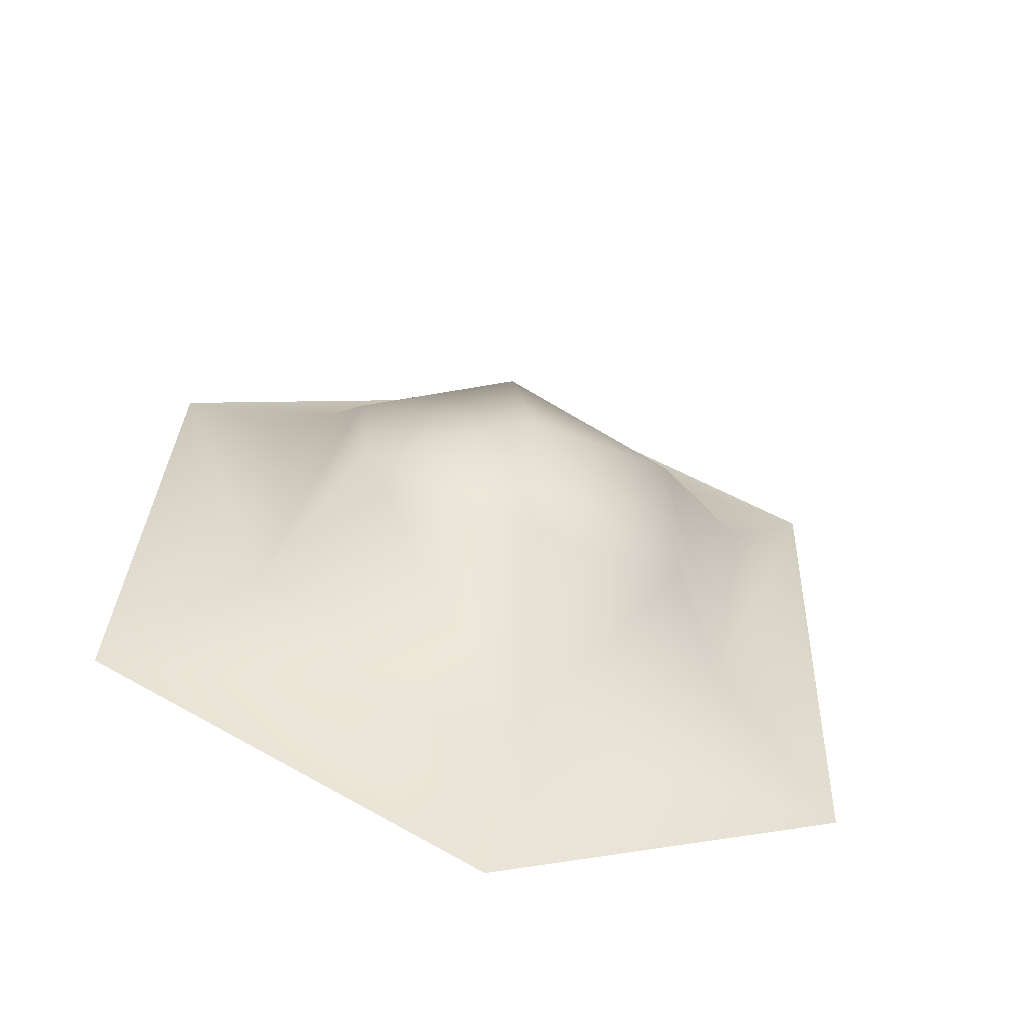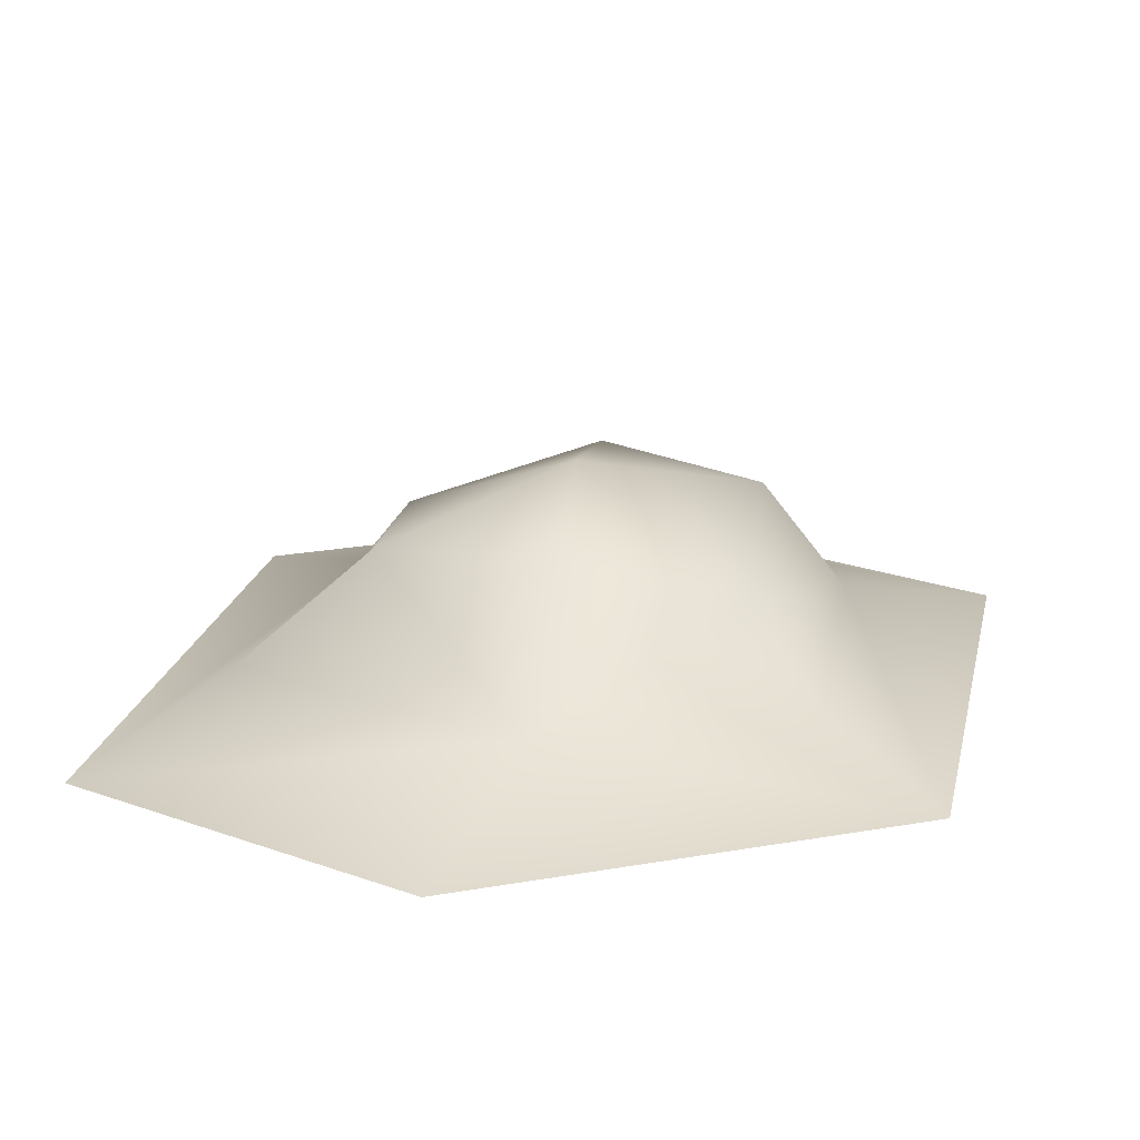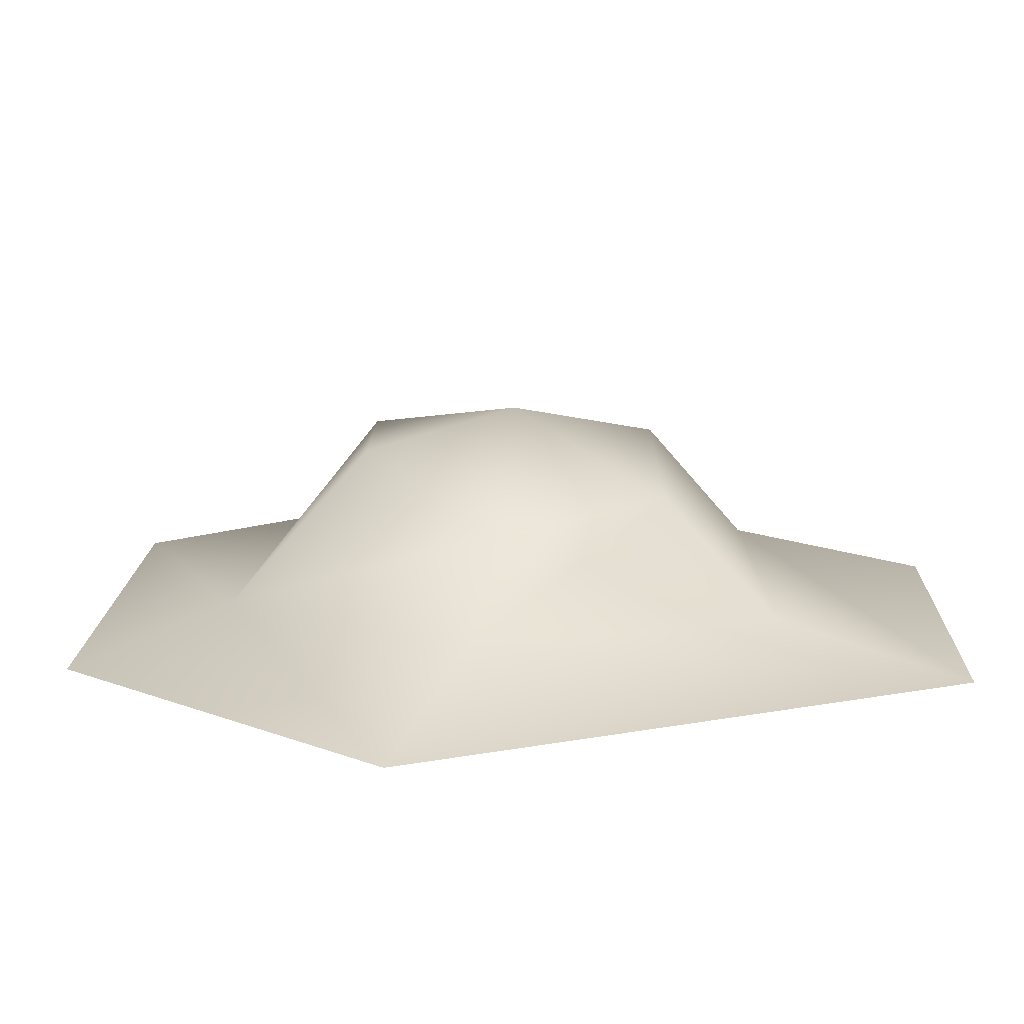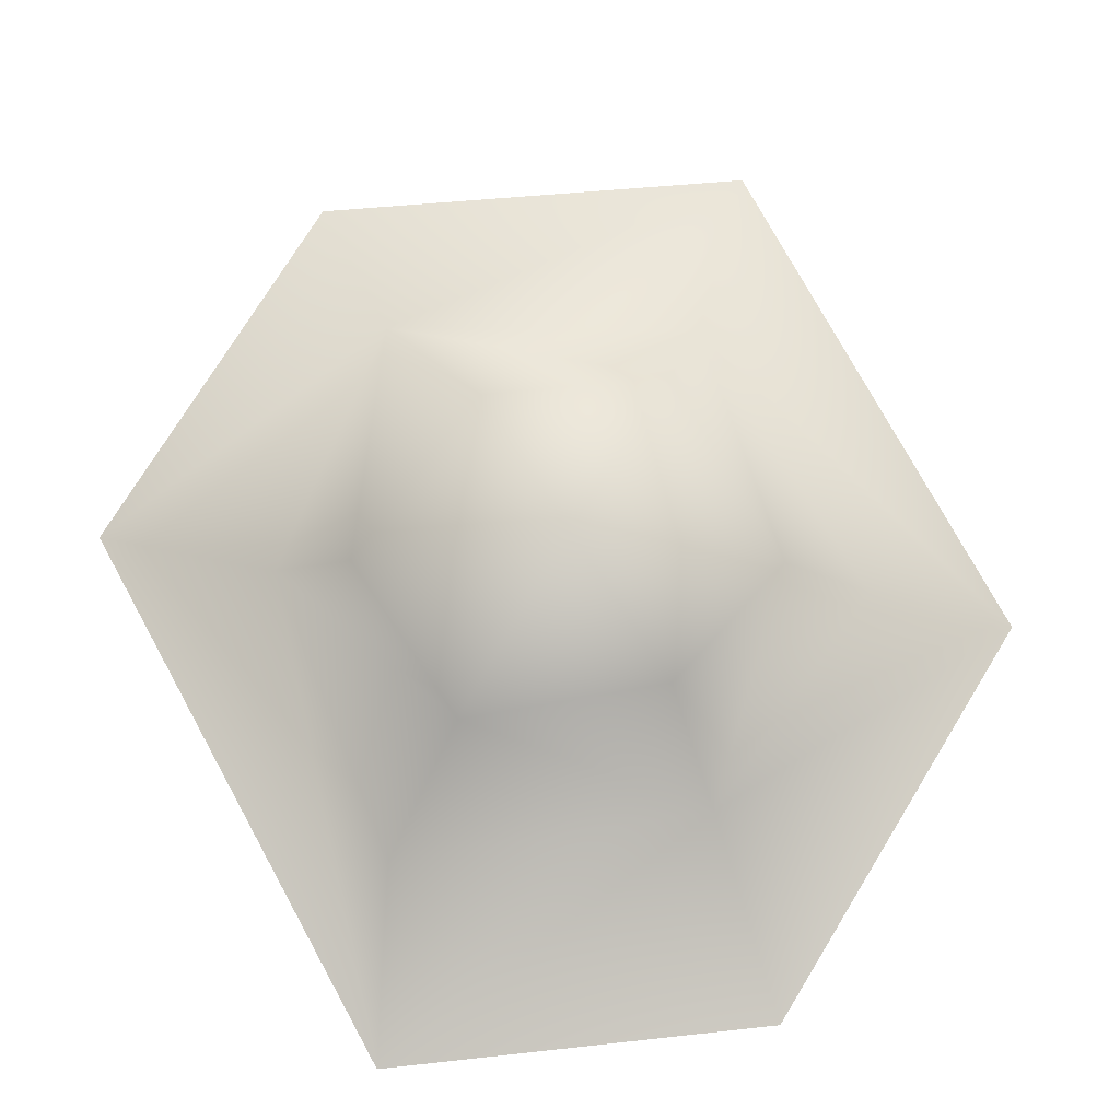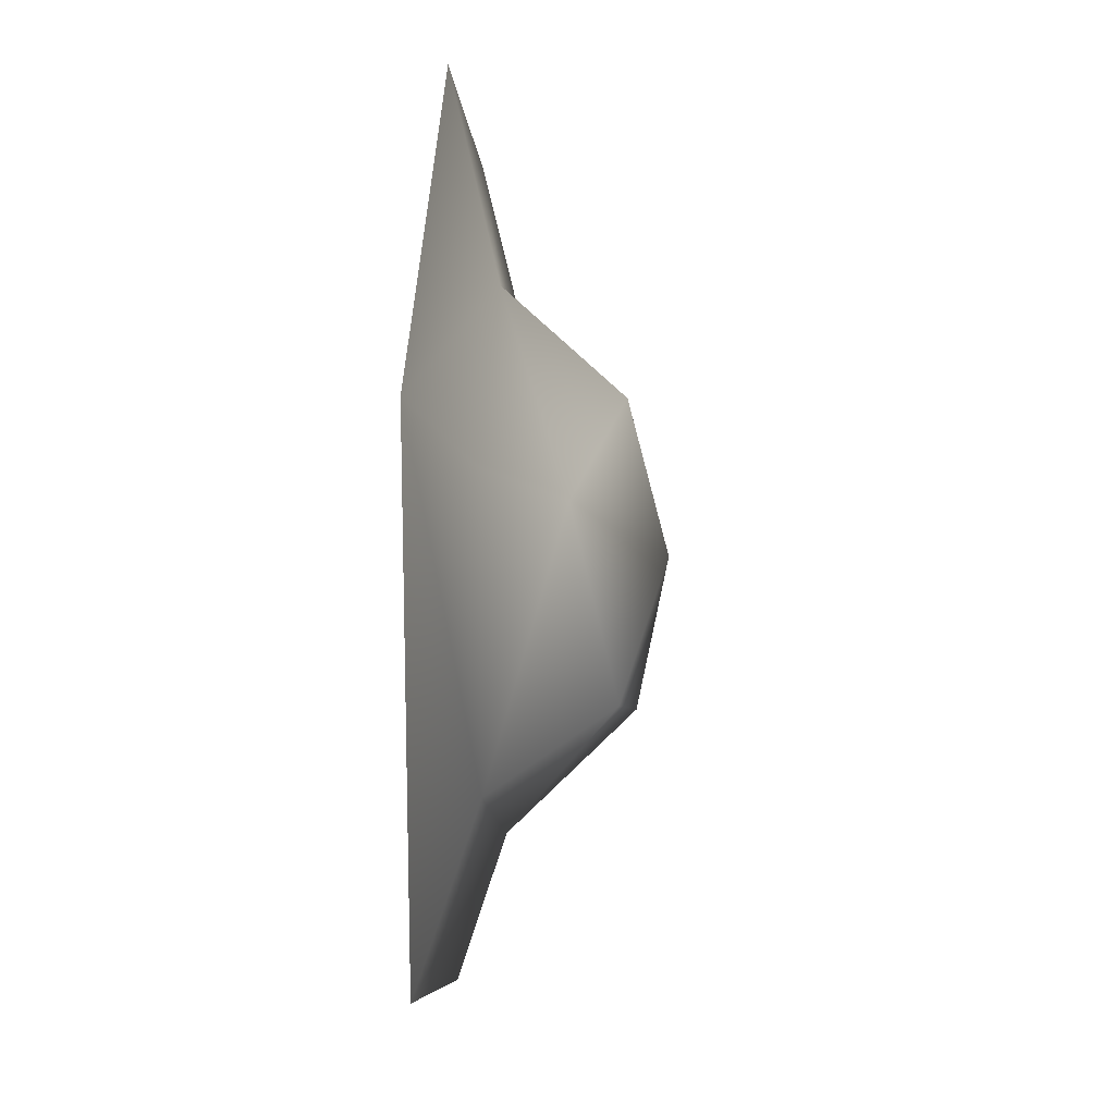
<metadata>
{"format":"obj","ext":"obj","renderer":"f3d","projection":"perspective","resolution":1024,"background":"white","views":[{"elev":-59.3,"azim":164.9,"up":"+Z"},{"elev":19.8,"azim":9.2,"up":"+Y"},{"elev":15.5,"azim":-113.6,"up":"+Y"},{"elev":74.2,"azim":-30.9,"up":"+Y"},{"elev":19.3,"azim":93.5,"up":"+Z"}]}
</metadata>
<code>
o cavekoboldspidereggsground
v -5.986e-11 0.1111 0.6667
v -0.9402 -0.01208 0.7608
v -0.1119 -0.01208 1.143
v -0.05556 0.1111 -0.7222
v 0.9101 -0.01111 -0.6531
v -0.02141 -0.01208 -1.114
v 0.5774 0.1111 -0.3333
v 0.3933 0.401 -0.1866
v 0.4082 0.2899 0.2913
v -0.5774 0.1111 -0.3333
v -0.6885 0.1111 0.3889
v -0.8892 -0.01208 -0.6564
v -0.4082 0.3454 0.2357
v -0.4281 0.3056 -0.2093
v 0 0.4288 -0.3603
v 0 0.5 0.02778
v 0.02778 0.401 0.4158
v 0.5774 0.1111 0.4167
v 0.8497 -0.01208 0.6407
v 0.407 -0.01465 0.1319
v 0.407 -0.01465 0.04901
v 0.407 0.06824 0.04901
v 0.407 0.06824 0.1319
v 0.2507 -0.001897 -0.2104
v 0.2507 0.1084 -0.3207
v 0.2507 0.1084 -0.2104
v 0.2507 -0.001897 -0.3207
v -0.4028 -0.02196 0.1133
v -0.4028 0.07555 0.01577
v -0.4028 0.07555 0.1133
v -0.4028 -0.02196 0.01577
v -0.4458 -0.009324 0.144
v -0.4458 0.06291 0.07173
v -0.4458 0.06291 0.144
v -0.4458 -0.009324 0.07173
g Geoset0
f 1 2 3
f 4 5 6
f 5 4 7
f 7 4 8
f 9 7 8
f 10 2 11
f 2 10 12
f 10 4 12
f 12 4 6
f 2 1 11
f 1 13 11
f 10 11 13
f 10 13 14
f 14 4 10
f 4 14 15
f 8 4 15
f 16 8 15
f 16 9 8
f 16 17 9
f 16 15 14
f 16 14 13
f 16 13 17
f 13 1 17
f 1 9 17
f 9 1 18
f 7 9 18
f 7 18 19
f 7 19 5
f 1 19 18
f 19 1 3
g Geoset1
f 20 21 22
f 20 22 23
f 32 33 34
f 32 35 33
f 28 29 30
f 28 31 29
f 24 25 26
f 24 27 25

</code>
